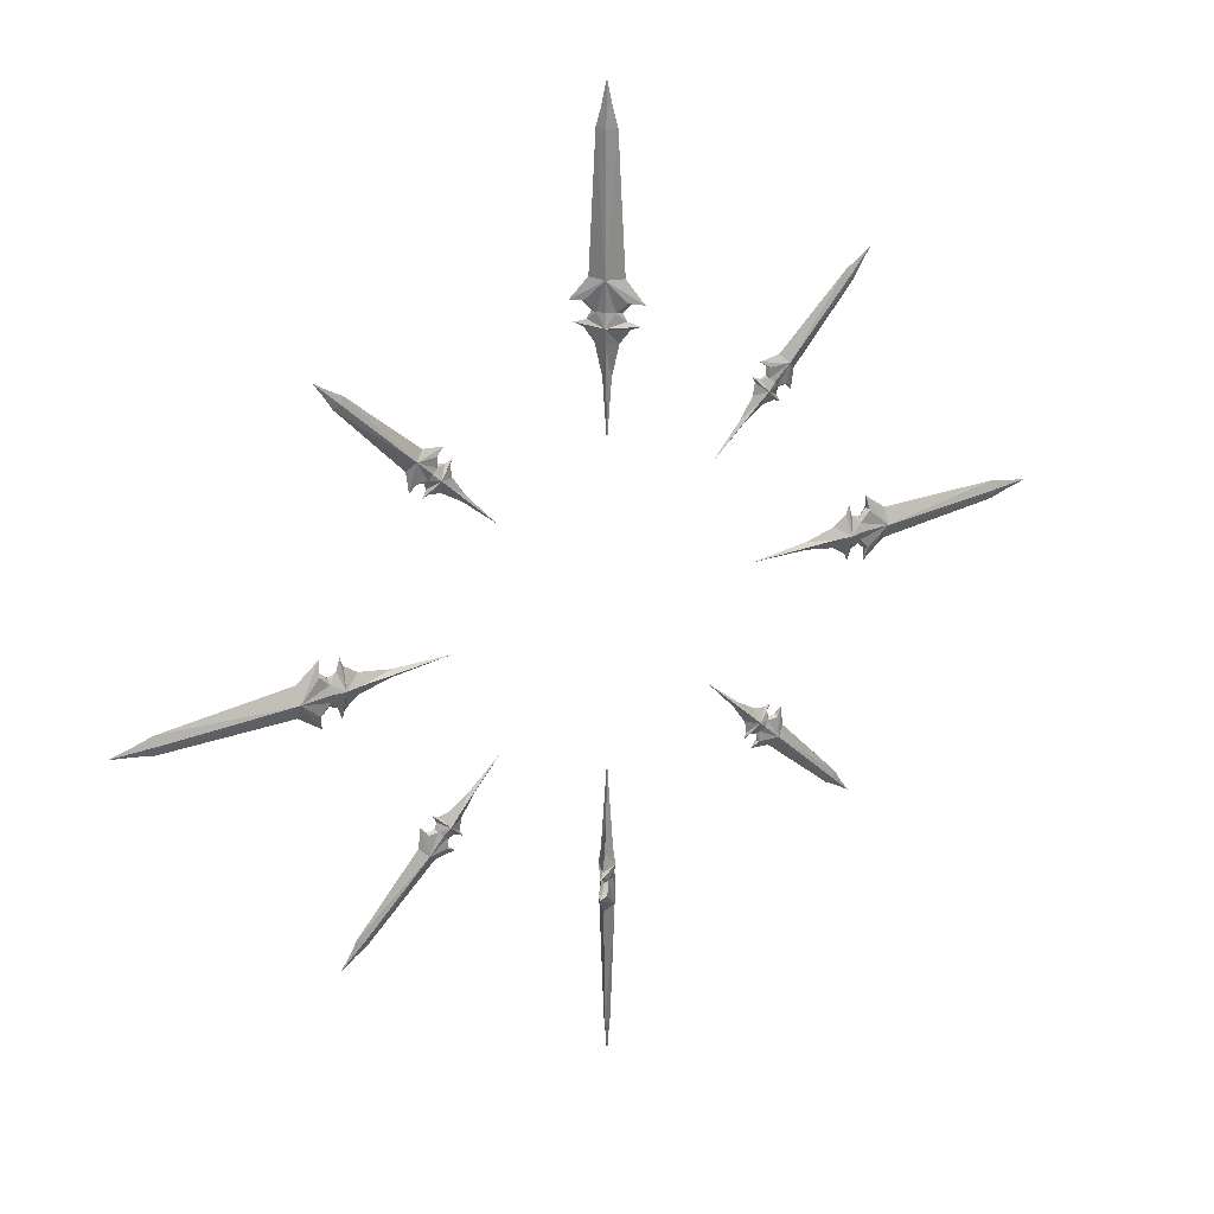
<metadata>
{"format":"obj","ext":"obj","renderer":"f3d","projection":"perspective","resolution":1024,"background":"white","views":[{"elev":27.5,"azim":146.4,"up":"+Y"}]}
</metadata>
<code>
g common_RightHandItem_11079
v -31.84 26.24 40
v -30.83 27.63 39.51
v -30.94 30.94 39.12
v -30.94 30.94 39.12
v -41.85 41.85 39.64
v -42.79 41.19 40
v -32.28 29.59 40
v -43.88 43.06 40
v -43.47 43.47 39.83
v -32.28 29.59 40
v -30.94 30.94 39.12
v -30.83 27.63 39.51
v -29.11 27.66 39.6
v -28.47 28.47 39.3
v -28.85 25.37 40
v -27.3 27.3 39.02
v -29.86 24.91 40
v -30.91 27.31 40
v -29.19 26.2 40
v -29.54 27.23 40
v -45.55 45.55 40
v -30.91 27.31 40
v -23.65 22.96 40
v -25.97 25.97 39.3
v -26.88 25.05 40
v -18.08 18.08 40
v -26.24 31.84 40
v -27.63 30.83 39.54
v -41.19 42.79 40
v -29.59 32.28 40
v -43.06 43.88 40
v -29.59 32.28 40
v -27.66 29.11 39.6
v -27.63 30.83 39.54
v -25.37 28.85 40
v -24.91 29.86 40
v -27.31 30.91 40
v -26.2 29.19 40
v -27.23 29.54 40
v -27.31 30.91 40
v -22.96 23.65 40
v -25.05 26.88 40
v -31.84 26.24 40
v -30.94 30.94 40.88
v -30.83 27.63 40.49
v -42.79 41.19 40
v -41.85 41.85 40.36
v -30.94 30.94 40.88
v -32.28 29.59 40
v -43.88 43.06 40
v -43.47 43.47 40.17
v -32.28 29.59 40
v -30.94 30.94 40.88
v -28.47 28.47 40.7
v -29.11 27.66 40.4
v -30.83 27.63 40.49
v -27.3 27.3 40.98
v -30.91 27.31 40
v -45.55 45.55 40
v -25.95 25.95 40.69
v -26.24 31.84 40
v -27.63 30.83 40.46
v -41.19 42.79 40
v -29.59 32.28 40
v -43.06 43.88 40
v -29.59 32.28 40
v -27.63 30.83 40.46
v -27.66 29.11 40.4
v -27.31 30.91 40
f 2 1 3
f 5 4 6
f 7 6 4
f 6 8 5
f 9 5 8
f 1 10 3
f 12 11 13
f 14 13 11
f 16 15 17
f 2 18 1
f 16 17 19
f 20 13 19
f 16 19 13
f 21 9 8
f 16 13 14
f 13 20 12
f 22 12 20
f 24 23 25
f 26 23 24
f 3 27 28
f 5 29 4
f 30 4 29
f 9 31 5
f 29 5 31
f 3 32 27
f 14 11 33
f 34 33 11
f 36 35 16
f 27 37 28
f 38 36 16
f 16 33 38
f 39 38 33
f 31 9 21
f 14 33 16
f 40 39 34
f 33 34 39
f 42 41 24
f 24 41 26
f 44 43 45
f 47 46 48
f 49 48 46
f 51 50 47
f 46 47 50
f 44 52 43
f 54 53 55
f 56 55 53
f 17 15 57
f 43 58 45
f 19 17 57
f 57 55 19
f 20 19 55
f 50 51 59
f 54 55 57
f 22 20 56
f 55 56 20
f 25 23 60
f 60 23 26
f 62 61 44
f 47 48 63
f 64 63 48
f 63 65 47
f 51 47 65
f 61 66 44
f 67 53 68
f 54 68 53
f 57 35 36
f 62 69 61
f 57 36 38
f 39 68 38
f 57 38 68
f 59 51 65
f 57 68 54
f 68 39 67
f 40 67 39
f 60 41 42
f 26 41 60
f 35 42 16
f 15 16 25
f 15 25 57
f 35 57 42
f 16 42 24
f 16 24 25
f 57 25 60
f 57 60 42
g common_RightHandItem_11077
v -3.797 46.66 36.2
v -1.694 47.03 37.36
v 0.8454 50.3 39.15
v 0.8454 50.3 39.15
v 0.35 71.25 39.65
v -1.079 71.51 38.92
v -1.821 50.3 38.18
v -0.5556 74.35 39.44
v 0.1668 74.35 39.83
v -1.821 50.3 38.18
v 0.8454 50.3 39.15
v -1.694 47.03 37.36
v -0.6003 45.41 38.63
v 0.676 45.57 39.32
v -2.358 42.96 37.64
v 0.9355 43.33 39.06
v -3.358 43.49 36.64
v -2.447 46.8 37.55
v -2.033 44.09 37.97
v -1.565 45.41 38.44
v -2e-05 78.34 40
v -2.447 46.8 37.55
v -0.4657 35.67 39.53
v 0.6727 40.77 39.33
v -1.239 40.77 38.76
v -1.3e-05 25.64 40
v 3.797 46.66 43.8
v 2.613 47.03 41.72
v 1.079 71.51 41.08
v 1.821 50.3 41.82
v 0.5555 74.35 40.56
v 1.821 50.3 41.82
v 1.374 45.41 40.6
v 2.613 47.03 41.72
v 2.358 42.96 42.36
v 3.358 43.49 43.36
v 2.447 46.8 42.45
v 2.033 44.09 42.03
v 1.565 45.41 41.56
v 2.447 46.8 42.45
v 0.4657 35.67 40.47
v 1.239 40.77 41.24
v -3.797 46.66 36.2
v -0.8455 50.3 40.85
v -2.641 47.03 38.31
v -1.079 71.51 38.92
v -0.35 71.25 40.35
v -0.8455 50.3 40.85
v -1.821 50.3 38.18
v -0.5556 74.35 39.44
v -0.1669 74.35 40.17
v -1.821 50.3 38.18
v -0.8455 50.3 40.85
v -0.6761 45.57 40.68
v -1.374 45.41 39.4
v -2.641 47.03 38.31
v -0.9355 43.33 40.94
v -2.447 46.8 37.55
v -2e-05 78.34 40
v -0.6659 40.74 40.67
v 3.797 46.66 43.8
v 1.722 47.03 42.61
v 1.079 71.51 41.08
v 1.821 50.3 41.82
v 0.5555 74.35 40.56
v 1.821 50.3 41.82
v 1.722 47.03 42.61
v 0.6003 45.41 41.37
v 2.447 46.8 42.45
f 71 70 72
f 74 73 75
f 76 75 73
f 75 77 74
f 78 74 77
f 70 79 72
f 81 80 82
f 83 82 80
f 85 84 86
f 71 87 70
f 85 86 88
f 89 82 88
f 85 88 82
f 90 78 77
f 85 82 83
f 82 89 81
f 91 81 89
f 93 92 94
f 95 92 93
f 72 96 97
f 74 98 73
f 99 73 98
f 78 100 74
f 98 74 100
f 72 101 96
f 83 80 102
f 103 102 80
f 105 104 85
f 96 106 97
f 107 105 85
f 85 102 107
f 108 107 102
f 100 78 90
f 83 102 85
f 109 108 103
f 102 103 108
f 111 110 93
f 93 110 95
f 113 112 114
f 116 115 117
f 118 117 115
f 120 119 116
f 115 116 119
f 113 121 112
f 123 122 124
f 125 124 122
f 86 84 126
f 112 127 114
f 88 86 126
f 126 124 88
f 89 88 124
f 119 120 128
f 123 124 126
f 91 89 125
f 124 125 89
f 94 92 129
f 129 92 95
f 131 130 113
f 116 117 132
f 133 132 117
f 132 134 116
f 120 116 134
f 130 135 113
f 136 122 137
f 123 137 122
f 126 104 105
f 131 138 130
f 126 105 107
f 108 137 107
f 126 107 137
f 128 120 134
f 126 137 123
f 137 108 136
f 109 136 108
f 129 110 111
f 95 110 129
f 104 111 85
f 84 85 94
f 84 94 126
f 104 126 111
f 85 111 93
f 85 93 94
f 126 94 129
f 126 129 111
g common_RightHandItem_11081
v -31.84 -26.24 40
v -30.83 -27.63 39.51
v -30.94 -30.94 39.12
v -30.94 -30.94 39.12
v -41.85 -41.85 39.64
v -42.79 -41.19 40
v -32.28 -29.59 40
v -43.88 -43.06 40
v -43.47 -43.47 39.83
v -32.28 -29.59 40
v -30.94 -30.94 39.12
v -30.83 -27.63 39.51
v -29.11 -27.66 39.6
v -28.47 -28.47 39.3
v -28.85 -25.37 40
v -27.3 -27.3 39.02
v -29.86 -24.91 40
v -30.91 -27.31 40
v -29.19 -26.2 40
v -29.54 -27.23 40
v -45.55 -45.55 40
v -30.91 -27.31 40
v -23.65 -22.96 40
v -25.97 -25.97 39.3
v -26.88 -25.05 40
v -18.08 -18.08 40
v -26.24 -31.84 40
v -27.63 -30.83 39.54
v -41.19 -42.79 40
v -29.59 -32.28 40
v -43.06 -43.88 40
v -29.59 -32.28 40
v -27.66 -29.11 39.6
v -27.63 -30.83 39.54
v -25.37 -28.85 40
v -24.91 -29.86 40
v -27.31 -30.91 40
v -26.2 -29.19 40
v -27.23 -29.54 40
v -27.31 -30.91 40
v -22.96 -23.65 40
v -25.05 -26.88 40
v -31.84 -26.24 40
v -30.94 -30.94 40.88
v -30.83 -27.63 40.49
v -42.79 -41.19 40
v -41.85 -41.85 40.36
v -30.94 -30.94 40.88
v -32.28 -29.59 40
v -43.88 -43.06 40
v -43.47 -43.47 40.17
v -32.28 -29.59 40
v -30.94 -30.94 40.88
v -28.47 -28.47 40.7
v -29.11 -27.66 40.4
v -30.83 -27.63 40.49
v -27.3 -27.3 40.98
v -30.91 -27.31 40
v -45.55 -45.55 40
v -25.95 -25.95 40.69
v -26.24 -31.84 40
v -27.63 -30.83 40.46
v -41.19 -42.79 40
v -29.59 -32.28 40
v -43.06 -43.88 40
v -29.59 -32.28 40
v -27.63 -30.83 40.46
v -27.66 -29.11 40.4
v -27.31 -30.91 40
f 139 140 141
f 142 143 144
f 144 145 142
f 146 144 143
f 143 147 146
f 148 139 141
f 149 150 151
f 151 152 149
f 153 154 155
f 156 140 139
f 155 154 157
f 151 158 157
f 157 154 151
f 147 159 146
f 151 154 152
f 158 151 150
f 150 160 158
f 161 162 163
f 161 164 162
f 165 141 166
f 167 143 142
f 142 168 167
f 169 147 143
f 143 167 169
f 170 141 165
f 149 152 171
f 171 172 149
f 173 174 154
f 175 165 166
f 174 176 154
f 171 154 176
f 176 177 171
f 147 169 159
f 171 152 154
f 177 178 172
f 172 171 177
f 179 180 162
f 179 162 164
f 181 182 183
f 184 185 186
f 186 187 184
f 188 189 185
f 185 184 188
f 190 182 181
f 191 192 193
f 193 194 191
f 153 155 195
f 196 181 183
f 155 157 195
f 193 195 157
f 157 158 193
f 189 188 197
f 193 192 195
f 158 160 194
f 194 193 158
f 161 163 198
f 161 198 164
f 199 200 182
f 186 185 201
f 201 202 186
f 203 201 185
f 185 189 203
f 204 199 182
f 191 205 206
f 206 192 191
f 173 195 174
f 207 200 199
f 174 195 176
f 206 177 176
f 176 195 206
f 189 197 203
f 206 195 192
f 177 206 205
f 205 178 177
f 179 198 180
f 179 164 198
f 180 173 154
f 154 153 163
f 163 153 195
f 195 173 180
f 180 154 162
f 162 154 163
f 163 195 198
f 198 195 180
g common_RightHandItem_11076
v -46.66 -5.37 40
v -47.03 -3.065 39.33
v -50.3 -4e-06 38.8
v -50.3 -4e-06 38.8
v -71.25 2e-06 39.5
v -71.51 -1.527 40
v -50.3 -2.575 40
v -74.35 -0.7857 40
v -74.35 2e-06 39.76
v -50.3 -2.575 40
v -50.3 -4e-06 38.8
v -47.03 -3.065 39.33
v -45.41 -1.396 39.45
v -45.57 -7e-06 39.04
v -42.96 -3.335 40
v -43.33 -5e-06 38.68
v -43.49 -4.749 40
v -46.8 -3.46 40
v -44.09 -2.876 40
v -45.41 -2.213 40
v -78.34 1e-06 40
v -46.8 -3.46 40
v -35.67 -0.6586 40
v -40.77 -5e-06 39.05
v -40.77 -1.753 40
v -25.64 0 40
v -46.66 5.37 40
v -47.03 3.065 39.37
v -71.51 1.527 40
v -50.3 2.575 40
v -74.35 0.7857 40
v -50.3 2.575 40
v -45.41 1.396 39.45
v -47.03 3.065 39.37
v -42.96 3.335 40
v -43.49 4.749 40
v -46.8 3.46 40
v -44.09 2.876 40
v -45.41 2.213 40
v -46.8 3.46 40
v -35.67 0.6586 40
v -40.77 1.753 40
v -46.66 -5.37 40
v -50.3 -6e-06 41.2
v -47.03 -3.065 40.67
v -71.51 -1.527 40
v -71.25 -1e-06 40.5
v -50.3 -6e-06 41.2
v -50.3 -2.575 40
v -74.35 -0.7857 40
v -74.35 0 40.24
v -50.3 -2.575 40
v -50.3 -6e-06 41.2
v -45.57 -4e-06 40.96
v -45.41 -1.396 40.55
v -47.03 -3.065 40.67
v -43.33 -6e-06 41.32
v -46.8 -3.46 40
v -78.34 1e-06 40
v -40.74 -4e-06 40.94
v -46.66 5.37 40
v -47.03 3.065 40.63
v -71.51 1.527 40
v -50.3 2.575 40
v -74.35 0.7857 40
v -50.3 2.575 40
v -47.03 3.065 40.63
v -45.41 1.396 40.55
v -46.8 3.46 40
f 209 208 210
f 212 211 213
f 214 213 211
f 213 215 212
f 216 212 215
f 208 217 210
f 219 218 220
f 221 220 218
f 223 222 224
f 209 225 208
f 223 224 226
f 227 220 226
f 223 226 220
f 228 216 215
f 223 220 221
f 220 227 219
f 229 219 227
f 231 230 232
f 233 230 231
f 210 234 235
f 212 236 211
f 237 211 236
f 216 238 212
f 236 212 238
f 210 239 234
f 221 218 240
f 241 240 218
f 243 242 223
f 234 244 235
f 245 243 223
f 223 240 245
f 246 245 240
f 238 216 228
f 221 240 223
f 247 246 241
f 240 241 246
f 249 248 231
f 231 248 233
f 251 250 252
f 254 253 255
f 256 255 253
f 258 257 254
f 253 254 257
f 251 259 250
f 261 260 262
f 263 262 260
f 224 222 264
f 250 265 252
f 226 224 264
f 264 262 226
f 227 226 262
f 257 258 266
f 261 262 264
f 229 227 263
f 262 263 227
f 232 230 267
f 267 230 233
f 269 268 251
f 254 255 270
f 271 270 255
f 270 272 254
f 258 254 272
f 268 273 251
f 274 260 275
f 261 275 260
f 264 242 243
f 269 276 268
f 264 243 245
f 246 275 245
f 264 245 275
f 266 258 272
f 264 275 261
f 275 246 274
f 247 274 246
f 267 248 249
f 233 248 267
f 242 249 223
f 222 223 232
f 222 232 264
f 242 264 249
f 223 249 231
f 223 231 232
f 264 232 267
f 264 267 249
g common_RightHandItem_11082
v 31.84 -26.24 40
v 30.83 -27.63 40.49
v 30.94 -30.94 40.88
v 30.94 -30.94 40.88
v 41.85 -41.85 40.36
v 42.79 -41.19 40
v 32.28 -29.59 40
v 43.88 -43.06 40
v 43.47 -43.47 40.17
v 32.28 -29.59 40
v 30.94 -30.94 40.88
v 30.83 -27.63 40.49
v 29.11 -27.66 40.4
v 28.47 -28.47 40.7
v 28.85 -25.37 40
v 27.3 -27.3 40.98
v 29.86 -24.91 40
v 30.91 -27.31 40
v 29.19 -26.2 40
v 29.54 -27.23 40
v 45.55 -45.55 40
v 30.91 -27.31 40
v 23.65 -22.96 40
v 25.97 -25.97 40.7
v 26.88 -25.05 40
v 18.08 -18.08 40
v 26.24 -31.84 40
v 27.63 -30.83 40.46
v 41.19 -42.79 40
v 29.59 -32.28 40
v 43.06 -43.88 40
v 29.59 -32.28 40
v 27.66 -29.11 40.4
v 27.63 -30.83 40.46
v 25.37 -28.85 40
v 24.91 -29.86 40
v 27.31 -30.91 40
v 26.2 -29.19 40
v 27.23 -29.54 40
v 27.31 -30.91 40
v 22.96 -23.65 40
v 25.05 -26.88 40
v 31.84 -26.24 40
v 30.94 -30.94 39.12
v 30.83 -27.63 39.51
v 42.79 -41.19 40
v 41.85 -41.85 39.64
v 30.94 -30.94 39.12
v 32.28 -29.59 40
v 43.88 -43.06 40
v 43.47 -43.47 39.83
v 32.28 -29.59 40
v 30.94 -30.94 39.12
v 28.47 -28.47 39.3
v 29.11 -27.66 39.6
v 30.83 -27.63 39.51
v 27.3 -27.3 39.02
v 30.91 -27.31 40
v 45.55 -45.55 40
v 25.95 -25.95 39.31
v 26.24 -31.84 40
v 27.63 -30.83 39.54
v 41.19 -42.79 40
v 29.59 -32.28 40
v 43.06 -43.88 40
v 29.59 -32.28 40
v 27.63 -30.83 39.54
v 27.66 -29.11 39.6
v 27.31 -30.91 40
f 277 278 279
f 280 281 282
f 282 283 280
f 284 282 281
f 281 285 284
f 286 277 279
f 287 288 289
f 289 290 287
f 291 292 293
f 294 278 277
f 293 292 295
f 289 296 295
f 295 292 289
f 285 297 284
f 289 292 290
f 296 289 288
f 288 298 296
f 299 300 301
f 299 302 300
f 303 279 304
f 305 281 280
f 280 306 305
f 307 285 281
f 281 305 307
f 308 279 303
f 287 290 309
f 309 310 287
f 311 312 292
f 313 303 304
f 312 314 292
f 309 292 314
f 314 315 309
f 285 307 297
f 309 290 292
f 315 316 310
f 310 309 315
f 317 318 300
f 317 300 302
f 319 320 321
f 322 323 324
f 324 325 322
f 326 327 323
f 323 322 326
f 328 320 319
f 329 330 331
f 331 332 329
f 291 293 333
f 334 319 321
f 293 295 333
f 331 333 295
f 295 296 331
f 327 326 335
f 331 330 333
f 296 298 332
f 332 331 296
f 299 301 336
f 299 336 302
f 337 338 320
f 324 323 339
f 339 340 324
f 341 339 323
f 323 327 341
f 342 337 320
f 329 343 344
f 344 330 329
f 311 333 312
f 345 338 337
f 312 333 314
f 344 315 314
f 314 333 344
f 327 335 341
f 344 333 330
f 315 344 343
f 343 316 315
f 317 336 318
f 317 302 336
f 318 311 292
f 292 291 301
f 301 291 333
f 333 311 318
f 318 292 300
f 300 292 301
f 301 333 336
f 336 333 318
g common_RightHandItem_11078
v 3.797 -46.66 36.2
v 2.641 -47.03 38.31
v 0.8455 -50.3 40.85
v 0.8455 -50.3 40.85
v 0.35 -71.25 40.35
v 1.079 -71.51 38.92
v 1.821 -50.3 38.18
v 0.5555 -74.35 39.44
v 0.1669 -74.35 40.17
v 1.821 -50.3 38.18
v 0.8455 -50.3 40.85
v 2.641 -47.03 38.31
v 1.374 -45.41 39.4
v 0.676 -45.57 40.68
v 2.358 -42.96 37.64
v 0.9355 -43.33 40.94
v 3.358 -43.49 36.64
v 2.447 -46.8 37.55
v 2.033 -44.09 37.97
v 1.565 -45.41 38.44
v -1e-05 -78.34 40
v 2.447 -46.8 37.55
v 0.4657 -35.67 39.53
v 0.6728 -40.77 40.67
v 1.239 -40.77 38.76
v -8e-06 -25.64 40
v -3.797 -46.66 43.8
v -1.722 -47.03 42.61
v -1.079 -71.51 41.08
v -1.821 -50.3 41.82
v -0.5556 -74.35 40.56
v -1.821 -50.3 41.82
v -0.6003 -45.41 41.37
v -1.722 -47.03 42.61
v -2.358 -42.96 42.36
v -3.358 -43.49 43.36
v -2.447 -46.8 42.45
v -2.033 -44.09 42.03
v -1.565 -45.41 41.56
v -2.447 -46.8 42.45
v -0.4657 -35.67 40.47
v -1.239 -40.77 41.24
v 3.797 -46.66 36.2
v -0.8455 -50.3 39.15
v 1.694 -47.03 37.36
v 1.079 -71.51 38.92
v -0.35 -71.25 39.65
v -0.8455 -50.3 39.15
v 1.821 -50.3 38.18
v 0.5555 -74.35 39.44
v -0.1669 -74.35 39.83
v 1.821 -50.3 38.18
v -0.8455 -50.3 39.15
v -0.6761 -45.57 39.32
v 0.6003 -45.41 38.63
v 1.694 -47.03 37.36
v -0.9355 -43.33 39.06
v 2.447 -46.8 37.55
v -1e-05 -78.34 40
v -0.6658 -40.74 39.33
v -3.797 -46.66 43.8
v -2.613 -47.03 41.72
v -1.079 -71.51 41.08
v -1.821 -50.3 41.82
v -0.5556 -74.35 40.56
v -1.821 -50.3 41.82
v -2.613 -47.03 41.72
v -1.374 -45.41 40.6
v -2.447 -46.8 42.45
f 346 347 348
f 349 350 351
f 351 352 349
f 353 351 350
f 350 354 353
f 355 346 348
f 356 357 358
f 358 359 356
f 360 361 362
f 363 347 346
f 362 361 364
f 358 365 364
f 364 361 358
f 354 366 353
f 358 361 359
f 365 358 357
f 357 367 365
f 368 369 370
f 368 371 369
f 372 348 373
f 374 350 349
f 349 375 374
f 376 354 350
f 350 374 376
f 377 348 372
f 356 359 378
f 378 379 356
f 380 381 361
f 382 372 373
f 381 383 361
f 378 361 383
f 383 384 378
f 354 376 366
f 378 359 361
f 384 385 379
f 379 378 384
f 386 387 369
f 386 369 371
f 388 389 390
f 391 392 393
f 393 394 391
f 395 396 392
f 392 391 395
f 397 389 388
f 398 399 400
f 400 401 398
f 360 362 402
f 403 388 390
f 362 364 402
f 400 402 364
f 364 365 400
f 396 395 404
f 400 399 402
f 365 367 401
f 401 400 365
f 368 370 405
f 368 405 371
f 406 407 389
f 393 392 408
f 408 409 393
f 410 408 392
f 392 396 410
f 411 406 389
f 398 412 413
f 413 399 398
f 380 402 381
f 414 407 406
f 381 402 383
f 413 384 383
f 383 402 413
f 396 404 410
f 413 402 399
f 384 413 412
f 412 385 384
f 386 405 387
f 386 371 405
f 387 380 361
f 361 360 370
f 370 360 402
f 402 380 387
f 387 361 369
f 369 361 370
f 370 402 405
f 405 402 387
g common_RightHandItem_11075
v 46.66 5.37 40
v 47.03 3.065 40.67
v 50.3 5e-06 41.2
v 50.3 5e-06 41.2
v 71.25 0 40.5
v 71.51 1.527 40
v 50.3 2.575 40
v 74.35 0.7857 40
v 74.35 0 40.24
v 50.3 2.575 40
v 50.3 5e-06 41.2
v 47.03 3.065 40.67
v 45.41 1.396 40.55
v 45.57 8e-06 40.96
v 42.96 3.335 40
v 43.33 6e-06 41.32
v 43.49 4.749 40
v 46.8 3.46 40
v 44.09 2.876 40
v 45.41 2.213 40
v 78.34 0 40
v 46.8 3.46 40
v 35.67 0.6586 40
v 40.77 6e-06 40.95
v 40.77 1.753 40
v 25.64 2e-06 40
v 46.66 -5.37 40
v 47.03 -3.065 40.63
v 71.51 -1.527 40
v 50.3 -2.575 40
v 74.35 -0.7857 40
v 50.3 -2.575 40
v 45.41 -1.396 40.55
v 47.03 -3.065 40.63
v 42.96 -3.335 40
v 43.49 -4.749 40
v 46.8 -3.46 40
v 44.09 -2.876 40
v 45.41 -2.213 40
v 46.8 -3.46 40
v 35.67 -0.6586 40
v 40.77 -1.753 40
v 46.66 5.37 40
v 50.3 8e-06 38.8
v 47.03 3.065 39.33
v 71.51 1.527 40
v 71.25 3e-06 39.5
v 50.3 8e-06 38.8
v 50.3 2.575 40
v 74.35 0.7857 40
v 74.35 2e-06 39.76
v 50.3 2.575 40
v 50.3 8e-06 38.8
v 45.57 6e-06 39.04
v 45.41 1.396 39.45
v 47.03 3.065 39.33
v 43.33 8e-06 38.68
v 46.8 3.46 40
v 78.34 0 40
v 40.74 5e-06 39.06
v 46.66 -5.37 40
v 47.03 -3.065 39.37
v 71.51 -1.527 40
v 50.3 -2.575 40
v 74.35 -0.7857 40
v 50.3 -2.575 40
v 47.03 -3.065 39.37
v 45.41 -1.396 39.45
v 46.8 -3.46 40
f 415 416 417
f 418 419 420
f 420 421 418
f 422 420 419
f 419 423 422
f 424 415 417
f 425 426 427
f 427 428 425
f 429 430 431
f 432 416 415
f 431 430 433
f 427 434 433
f 433 430 427
f 423 435 422
f 427 430 428
f 434 427 426
f 426 436 434
f 437 438 439
f 437 440 438
f 441 417 442
f 443 419 418
f 418 444 443
f 445 423 419
f 419 443 445
f 446 417 441
f 425 428 447
f 447 448 425
f 449 450 430
f 451 441 442
f 450 452 430
f 447 430 452
f 452 453 447
f 423 445 435
f 447 428 430
f 453 454 448
f 448 447 453
f 455 456 438
f 455 438 440
f 457 458 459
f 460 461 462
f 462 463 460
f 464 465 461
f 461 460 464
f 466 458 457
f 467 468 469
f 469 470 467
f 429 431 471
f 472 457 459
f 431 433 471
f 469 471 433
f 433 434 469
f 465 464 473
f 469 468 471
f 434 436 470
f 470 469 434
f 437 439 474
f 437 474 440
f 475 476 458
f 462 461 477
f 477 478 462
f 479 477 461
f 461 465 479
f 480 475 458
f 467 481 482
f 482 468 467
f 449 471 450
f 483 476 475
f 450 471 452
f 482 453 452
f 452 471 482
f 465 473 479
f 482 471 468
f 453 482 481
f 481 454 453
f 455 474 456
f 455 440 474
f 456 449 430
f 430 429 439
f 439 429 471
f 471 449 456
f 456 430 438
f 438 430 439
f 439 471 474
f 474 471 456
g common_RightHandItem_11080
v 31.84 26.24 40
v 30.83 27.63 40.49
v 30.94 30.94 40.88
v 30.94 30.94 40.88
v 41.85 41.85 40.36
v 42.79 41.19 40
v 32.28 29.59 40
v 43.88 43.06 40
v 43.47 43.47 40.17
v 32.28 29.59 40
v 30.94 30.94 40.88
v 30.83 27.63 40.49
v 29.11 27.66 40.4
v 28.47 28.47 40.7
v 28.85 25.37 40
v 27.3 27.3 40.98
v 29.86 24.91 40
v 30.91 27.31 40
v 29.19 26.2 40
v 29.54 27.23 40
v 45.55 45.55 40
v 30.91 27.31 40
v 23.65 22.96 40
v 25.97 25.97 40.7
v 26.88 25.05 40
v 18.08 18.08 40
v 26.24 31.84 40
v 27.63 30.83 40.46
v 41.19 42.79 40
v 29.59 32.28 40
v 43.06 43.88 40
v 29.59 32.28 40
v 27.66 29.11 40.4
v 27.63 30.83 40.46
v 25.37 28.85 40
v 24.91 29.86 40
v 27.31 30.91 40
v 26.2 29.19 40
v 27.23 29.54 40
v 27.31 30.91 40
v 22.96 23.65 40
v 25.05 26.88 40
v 31.84 26.24 40
v 30.94 30.94 39.12
v 30.83 27.63 39.51
v 42.79 41.19 40
v 41.85 41.85 39.64
v 30.94 30.94 39.12
v 32.28 29.59 40
v 43.88 43.06 40
v 43.47 43.47 39.83
v 32.28 29.59 40
v 30.94 30.94 39.12
v 28.47 28.47 39.3
v 29.11 27.66 39.6
v 30.83 27.63 39.51
v 27.3 27.3 39.02
v 30.91 27.31 40
v 45.55 45.55 40
v 25.95 25.95 39.31
v 26.24 31.84 40
v 27.63 30.83 39.54
v 41.19 42.79 40
v 29.59 32.28 40
v 43.06 43.88 40
v 29.59 32.28 40
v 27.63 30.83 39.54
v 27.66 29.11 39.6
v 27.31 30.91 40
f 485 484 486
f 488 487 489
f 490 489 487
f 489 491 488
f 492 488 491
f 484 493 486
f 495 494 496
f 497 496 494
f 499 498 500
f 485 501 484
f 499 500 502
f 503 496 502
f 499 502 496
f 504 492 491
f 499 496 497
f 496 503 495
f 505 495 503
f 507 506 508
f 509 506 507
f 486 510 511
f 488 512 487
f 513 487 512
f 492 514 488
f 512 488 514
f 486 515 510
f 497 494 516
f 517 516 494
f 519 518 499
f 510 520 511
f 521 519 499
f 499 516 521
f 522 521 516
f 514 492 504
f 497 516 499
f 523 522 517
f 516 517 522
f 525 524 507
f 507 524 509
f 527 526 528
f 530 529 531
f 532 531 529
f 534 533 530
f 529 530 533
f 527 535 526
f 537 536 538
f 539 538 536
f 500 498 540
f 526 541 528
f 502 500 540
f 540 538 502
f 503 502 538
f 533 534 542
f 537 538 540
f 505 503 539
f 538 539 503
f 508 506 543
f 543 506 509
f 545 544 527
f 530 531 546
f 547 546 531
f 546 548 530
f 534 530 548
f 544 549 527
f 550 536 551
f 537 551 536
f 540 518 519
f 545 552 544
f 540 519 521
f 522 551 521
f 540 521 551
f 542 534 548
f 540 551 537
f 551 522 550
f 523 550 522
f 543 524 525
f 509 524 543
f 518 525 499
f 498 499 508
f 498 508 540
f 518 540 525
f 499 525 507
f 499 507 508
f 540 508 543
f 540 543 525

</code>
